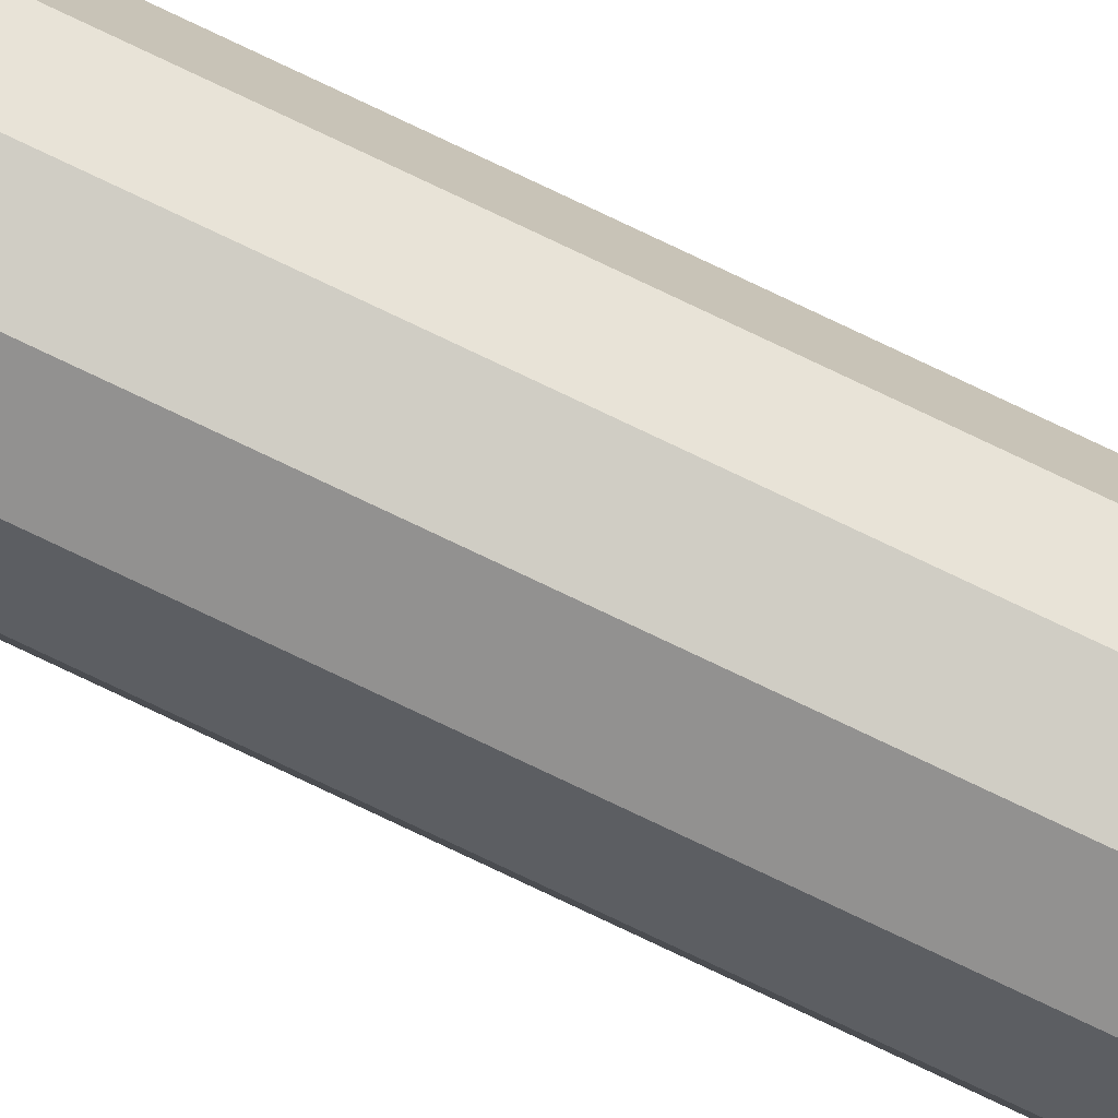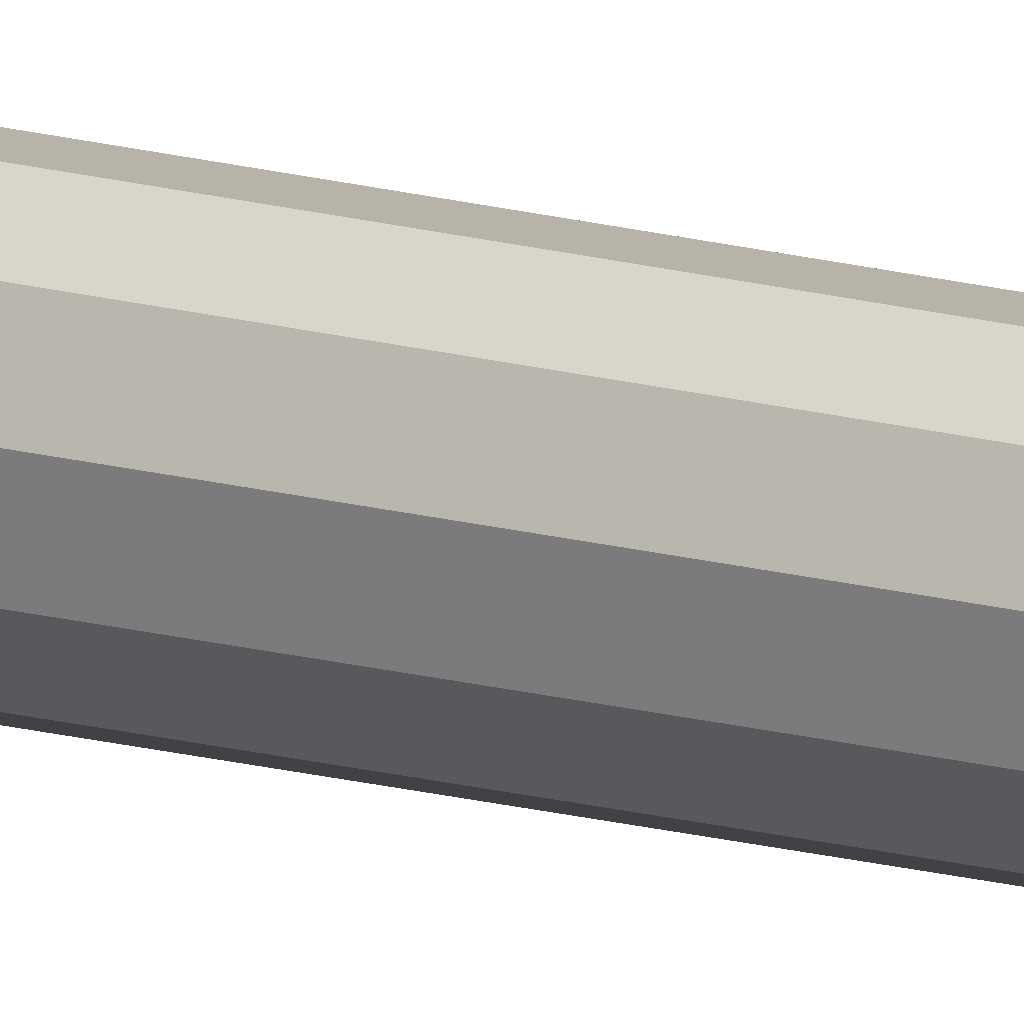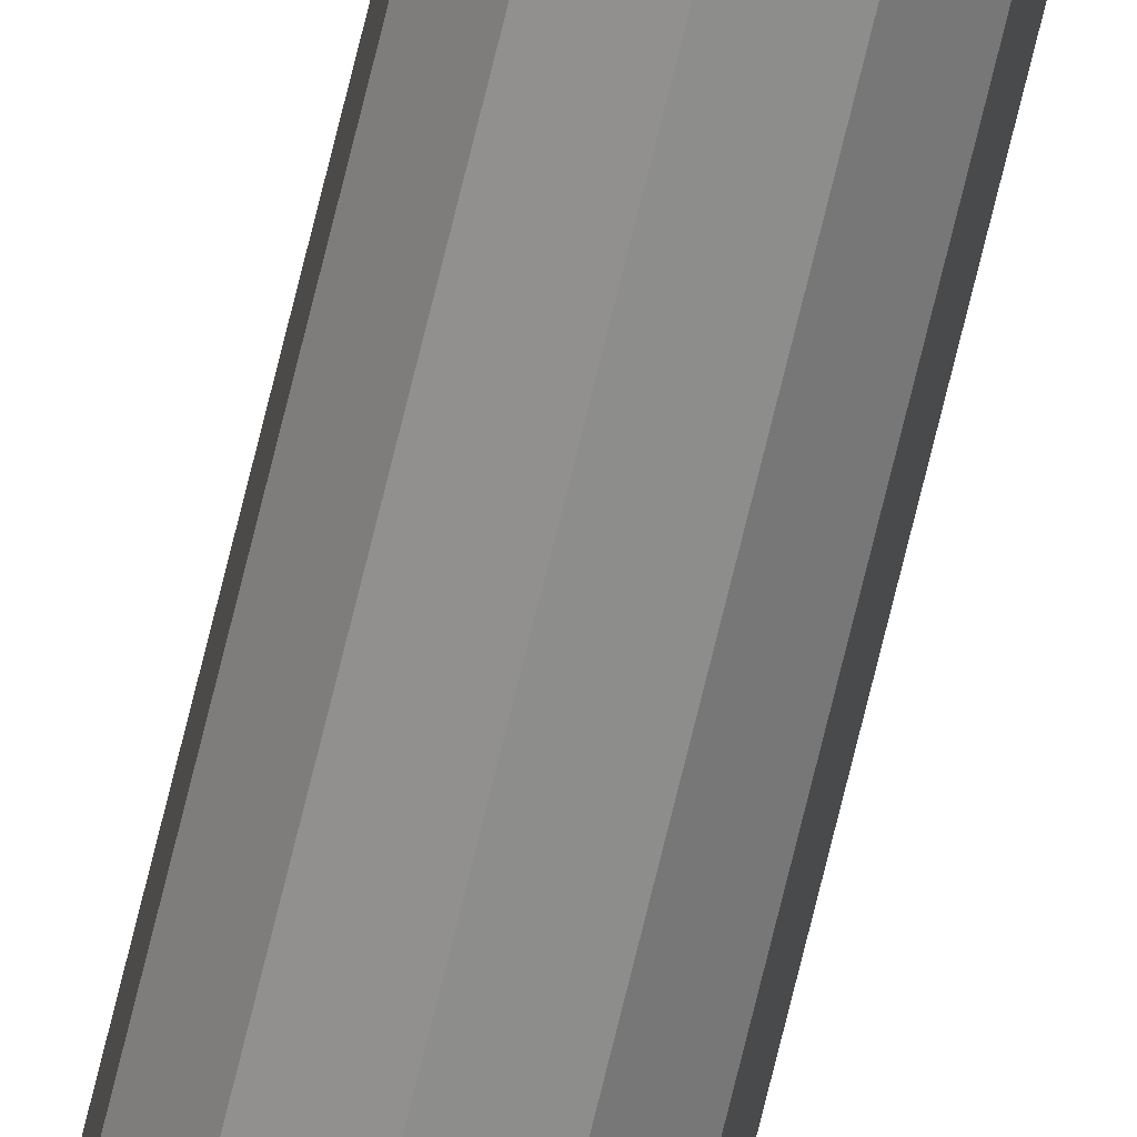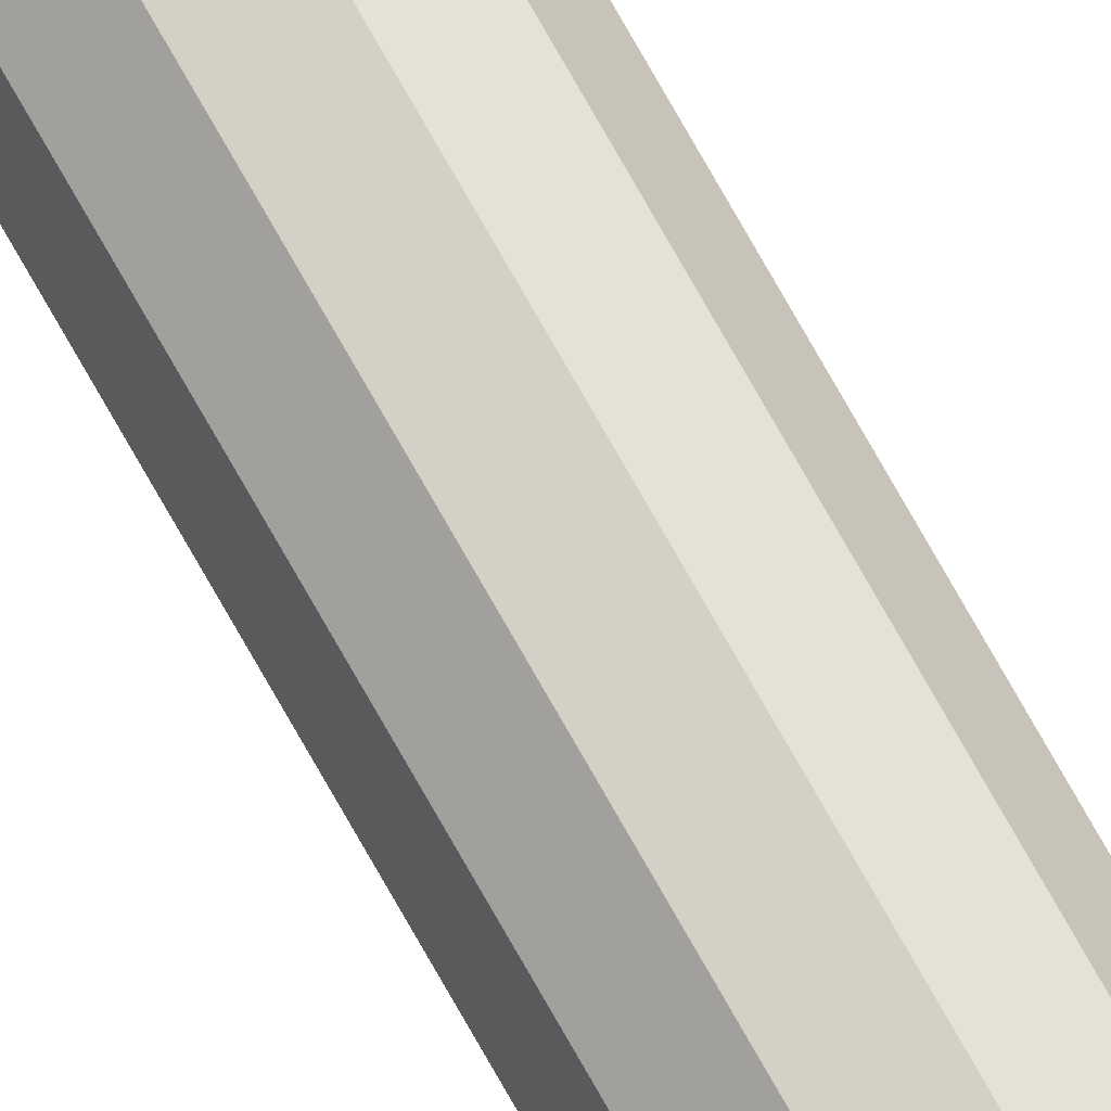
<metadata>
{"format":"obj","ext":"obj","renderer":"f3d","projection":"perspective","resolution":1024,"background":"white","views":[{"elev":-74.0,"azim":-115.8,"up":"+Z"},{"elev":-9.0,"azim":-135.6,"up":"+Z"},{"elev":-66.0,"azim":-13.1,"up":"+Z"},{"elev":70.9,"azim":151.1,"up":"+Z"}]}
</metadata>
<code>
g default
v 19.23 4.83 -3.696
v 19.22 4.83 -3.706
v 19.21 4.83 -3.708
v 19.2 4.83 -3.702
v 19.19 4.83 -3.69
v 19.19 4.83 -3.676
v 19.2 4.83 -3.664
v 19.21 4.83 -3.658
v 19.22 4.83 -3.66
v 19.23 4.83 -3.669
v 19.24 4.83 -3.683
v 19.23 5.23 -3.696
v 19.22 5.23 -3.706
v 19.21 5.23 -3.708
v 19.2 5.23 -3.702
v 19.19 5.23 -3.69
v 19.19 5.23 -3.676
v 19.2 5.23 -3.664
v 19.21 5.23 -3.658
v 19.22 5.23 -3.66
v 19.23 5.23 -3.669
v 19.24 5.23 -3.683
v 19.23 5.63 -3.696
v 19.22 5.63 -3.706
v 19.21 5.63 -3.708
v 19.2 5.63 -3.702
v 19.19 5.63 -3.69
v 19.19 5.63 -3.676
v 19.2 5.63 -3.664
v 19.21 5.63 -3.658
v 19.22 5.63 -3.66
v 19.23 5.63 -3.669
v 19.24 5.63 -3.683
v 19.23 6.03 -3.696
v 19.22 6.03 -3.706
v 19.21 6.03 -3.708
v 19.2 6.03 -3.702
v 19.19 6.03 -3.69
v 19.19 6.03 -3.676
v 19.2 6.03 -3.664
v 19.21 6.03 -3.658
v 19.22 6.03 -3.66
v 19.23 6.03 -3.669
v 19.24 6.03 -3.683
v 19.23 6.431 -3.696
v 19.22 6.431 -3.706
v 19.21 6.431 -3.708
v 19.2 6.431 -3.702
v 19.19 6.431 -3.69
v 19.19 6.431 -3.676
v 19.2 6.431 -3.664
v 19.21 6.431 -3.658
v 19.22 6.431 -3.66
v 19.23 6.431 -3.669
v 19.24 6.431 -3.683
v 19.23 6.831 -3.696
v 19.22 6.831 -3.706
v 19.21 6.831 -3.708
v 19.2 6.831 -3.702
v 19.19 6.831 -3.69
v 19.19 6.831 -3.676
v 19.2 6.831 -3.664
v 19.21 6.831 -3.658
v 19.22 6.831 -3.66
v 19.23 6.831 -3.669
v 19.24 6.831 -3.683
v 19.23 7.231 -3.696
v 19.22 7.231 -3.706
v 19.21 7.231 -3.708
v 19.2 7.231 -3.702
v 19.19 7.231 -3.69
v 19.19 7.231 -3.676
v 19.2 7.231 -3.664
v 19.21 7.231 -3.658
v 19.22 7.231 -3.66
v 19.23 7.231 -3.669
v 19.24 7.231 -3.683
v 19.23 7.631 -3.696
v 19.22 7.631 -3.706
v 19.21 7.631 -3.708
v 19.2 7.631 -3.702
v 19.19 7.631 -3.69
v 19.19 7.631 -3.676
v 19.2 7.631 -3.664
v 19.21 7.631 -3.658
v 19.22 7.631 -3.66
v 19.23 7.631 -3.669
v 19.24 7.631 -3.683
v 19.23 8.031 -3.696
v 19.22 8.031 -3.706
v 19.21 8.031 -3.708
v 19.2 8.031 -3.702
v 19.19 8.031 -3.69
v 19.19 8.031 -3.676
v 19.2 8.031 -3.664
v 19.21 8.031 -3.658
v 19.22 8.031 -3.66
v 19.23 8.031 -3.669
v 19.24 8.031 -3.683
v 19.23 8.432 -3.696
v 19.22 8.432 -3.706
v 19.21 8.432 -3.708
v 19.2 8.432 -3.702
v 19.19 8.432 -3.69
v 19.19 8.432 -3.676
v 19.2 8.432 -3.664
v 19.21 8.432 -3.658
v 19.22 8.432 -3.66
v 19.23 8.432 -3.669
v 19.24 8.432 -3.683
v 19.23 8.832 -3.696
v 19.22 8.832 -3.706
v 19.21 8.832 -3.708
v 19.2 8.832 -3.702
v 19.19 8.832 -3.69
v 19.19 8.832 -3.676
v 19.2 8.832 -3.664
v 19.21 8.832 -3.658
v 19.22 8.832 -3.66
v 19.23 8.832 -3.669
v 19.24 8.832 -3.683
v 19.23 9.232 -3.696
v 19.22 9.232 -3.706
v 19.21 9.232 -3.708
v 19.2 9.232 -3.702
v 19.19 9.232 -3.69
v 19.19 9.232 -3.676
v 19.2 9.232 -3.664
v 19.21 9.232 -3.658
v 19.22 9.232 -3.66
v 19.23 9.232 -3.669
v 19.24 9.232 -3.683
v 19.23 9.632 -3.696
v 19.22 9.632 -3.706
v 19.21 9.632 -3.708
v 19.2 9.632 -3.702
v 19.19 9.632 -3.69
v 19.19 9.632 -3.676
v 19.2 9.632 -3.664
v 19.21 9.632 -3.658
v 19.22 9.632 -3.66
v 19.23 9.632 -3.669
v 19.24 9.632 -3.683
v 19.23 10.03 -3.696
v 19.22 10.03 -3.706
v 19.21 10.03 -3.708
v 19.2 10.03 -3.702
v 19.19 10.03 -3.69
v 19.19 10.03 -3.676
v 19.2 10.03 -3.664
v 19.21 10.03 -3.658
v 19.22 10.03 -3.66
v 19.23 10.03 -3.669
v 19.24 10.03 -3.683
v 19.23 10.43 -3.696
v 19.22 10.43 -3.706
v 19.21 10.43 -3.708
v 19.2 10.43 -3.702
v 19.19 10.43 -3.69
v 19.19 10.43 -3.676
v 19.2 10.43 -3.664
v 19.21 10.43 -3.658
v 19.22 10.43 -3.66
v 19.23 10.43 -3.669
v 19.24 10.43 -3.683
v 19.23 10.83 -3.696
v 19.22 10.83 -3.706
v 19.21 10.83 -3.708
v 19.2 10.83 -3.702
v 19.19 10.83 -3.69
v 19.19 10.83 -3.676
v 19.2 10.83 -3.664
v 19.21 10.83 -3.658
v 19.22 10.83 -3.66
v 19.23 10.83 -3.669
v 19.24 10.83 -3.683
v 19.23 11.23 -3.696
v 19.22 11.23 -3.706
v 19.21 11.23 -3.708
v 19.2 11.23 -3.702
v 19.19 11.23 -3.69
v 19.19 11.23 -3.676
v 19.2 11.23 -3.664
v 19.21 11.23 -3.658
v 19.22 11.23 -3.66
v 19.23 11.23 -3.669
v 19.24 11.23 -3.683
v 19.23 11.63 -3.696
v 19.22 11.63 -3.706
v 19.21 11.63 -3.708
v 19.2 11.63 -3.702
v 19.19 11.63 -3.69
v 19.19 11.63 -3.676
v 19.2 11.63 -3.664
v 19.21 11.63 -3.658
v 19.22 11.63 -3.66
v 19.23 11.63 -3.669
v 19.24 11.63 -3.683
v 19.23 12.03 -3.696
v 19.22 12.03 -3.706
v 19.21 12.03 -3.708
v 19.2 12.03 -3.702
v 19.19 12.03 -3.69
v 19.19 12.03 -3.676
v 19.2 12.03 -3.664
v 19.21 12.03 -3.658
v 19.22 12.03 -3.66
v 19.23 12.03 -3.669
v 19.24 12.03 -3.683
v 19.21 4.83 -3.683
v 19.21 12.03 -3.683
g polySurface32 pCube51
f 1 2 13 12
f 2 3 14 13
f 3 4 15 14
f 4 5 16 15
f 5 6 17 16
f 6 7 18 17
f 7 8 19 18
f 8 9 20 19
f 9 10 21 20
f 10 11 22 21
f 11 1 12 22
f 12 13 24 23
f 13 14 25 24
f 14 15 26 25
f 15 16 27 26
f 16 17 28 27
f 17 18 29 28
f 18 19 30 29
f 19 20 31 30
f 20 21 32 31
f 21 22 33 32
f 22 12 23 33
f 23 24 35 34
f 24 25 36 35
f 25 26 37 36
f 26 27 38 37
f 27 28 39 38
f 28 29 40 39
f 29 30 41 40
f 30 31 42 41
f 31 32 43 42
f 32 33 44 43
f 33 23 34 44
f 34 35 46 45
f 35 36 47 46
f 36 37 48 47
f 37 38 49 48
f 38 39 50 49
f 39 40 51 50
f 40 41 52 51
f 41 42 53 52
f 42 43 54 53
f 43 44 55 54
f 44 34 45 55
f 45 46 57 56
f 46 47 58 57
f 47 48 59 58
f 48 49 60 59
f 49 50 61 60
f 50 51 62 61
f 51 52 63 62
f 52 53 64 63
f 53 54 65 64
f 54 55 66 65
f 55 45 56 66
f 56 57 68 67
f 57 58 69 68
f 58 59 70 69
f 59 60 71 70
f 60 61 72 71
f 61 62 73 72
f 62 63 74 73
f 63 64 75 74
f 64 65 76 75
f 65 66 77 76
f 66 56 67 77
f 67 68 79 78
f 68 69 80 79
f 69 70 81 80
f 70 71 82 81
f 71 72 83 82
f 72 73 84 83
f 73 74 85 84
f 74 75 86 85
f 75 76 87 86
f 76 77 88 87
f 77 67 78 88
f 78 79 90 89
f 79 80 91 90
f 80 81 92 91
f 81 82 93 92
f 82 83 94 93
f 83 84 95 94
f 84 85 96 95
f 85 86 97 96
f 86 87 98 97
f 87 88 99 98
f 88 78 89 99
f 89 90 101 100
f 90 91 102 101
f 91 92 103 102
f 92 93 104 103
f 93 94 105 104
f 94 95 106 105
f 95 96 107 106
f 96 97 108 107
f 97 98 109 108
f 98 99 110 109
f 99 89 100 110
f 100 101 112 111
f 101 102 113 112
f 102 103 114 113
f 103 104 115 114
f 104 105 116 115
f 105 106 117 116
f 106 107 118 117
f 107 108 119 118
f 108 109 120 119
f 109 110 121 120
f 110 100 111 121
f 111 112 123 122
f 112 113 124 123
f 113 114 125 124
f 114 115 126 125
f 115 116 127 126
f 116 117 128 127
f 117 118 129 128
f 118 119 130 129
f 119 120 131 130
f 120 121 132 131
f 121 111 122 132
f 122 123 134 133
f 123 124 135 134
f 124 125 136 135
f 125 126 137 136
f 126 127 138 137
f 127 128 139 138
f 128 129 140 139
f 129 130 141 140
f 130 131 142 141
f 131 132 143 142
f 132 122 133 143
f 133 134 145 144
f 134 135 146 145
f 135 136 147 146
f 136 137 148 147
f 137 138 149 148
f 138 139 150 149
f 139 140 151 150
f 140 141 152 151
f 141 142 153 152
f 142 143 154 153
f 143 133 144 154
f 144 145 156 155
f 145 146 157 156
f 146 147 158 157
f 147 148 159 158
f 148 149 160 159
f 149 150 161 160
f 150 151 162 161
f 151 152 163 162
f 152 153 164 163
f 153 154 165 164
f 154 144 155 165
f 155 156 167 166
f 156 157 168 167
f 157 158 169 168
f 158 159 170 169
f 159 160 171 170
f 160 161 172 171
f 161 162 173 172
f 162 163 174 173
f 163 164 175 174
f 164 165 176 175
f 165 155 166 176
f 166 167 178 177
f 167 168 179 178
f 168 169 180 179
f 169 170 181 180
f 170 171 182 181
f 171 172 183 182
f 172 173 184 183
f 173 174 185 184
f 174 175 186 185
f 175 176 187 186
f 176 166 177 187
f 177 178 189 188
f 178 179 190 189
f 179 180 191 190
f 180 181 192 191
f 181 182 193 192
f 182 183 194 193
f 183 184 195 194
f 184 185 196 195
f 185 186 197 196
f 186 187 198 197
f 187 177 188 198
f 188 189 200 199
f 189 190 201 200
f 190 191 202 201
f 191 192 203 202
f 192 193 204 203
f 193 194 205 204
f 194 195 206 205
f 195 196 207 206
f 196 197 208 207
f 197 198 209 208
f 198 188 199 209
f 2 1 210
f 3 2 210
f 4 3 210
f 5 4 210
f 6 5 210
f 7 6 210
f 8 7 210
f 9 8 210
f 10 9 210
f 11 10 210
f 1 11 210
f 199 200 211
f 200 201 211
f 201 202 211
f 202 203 211
f 203 204 211
f 204 205 211
f 205 206 211
f 206 207 211
f 207 208 211
f 208 209 211
f 209 199 211

</code>
